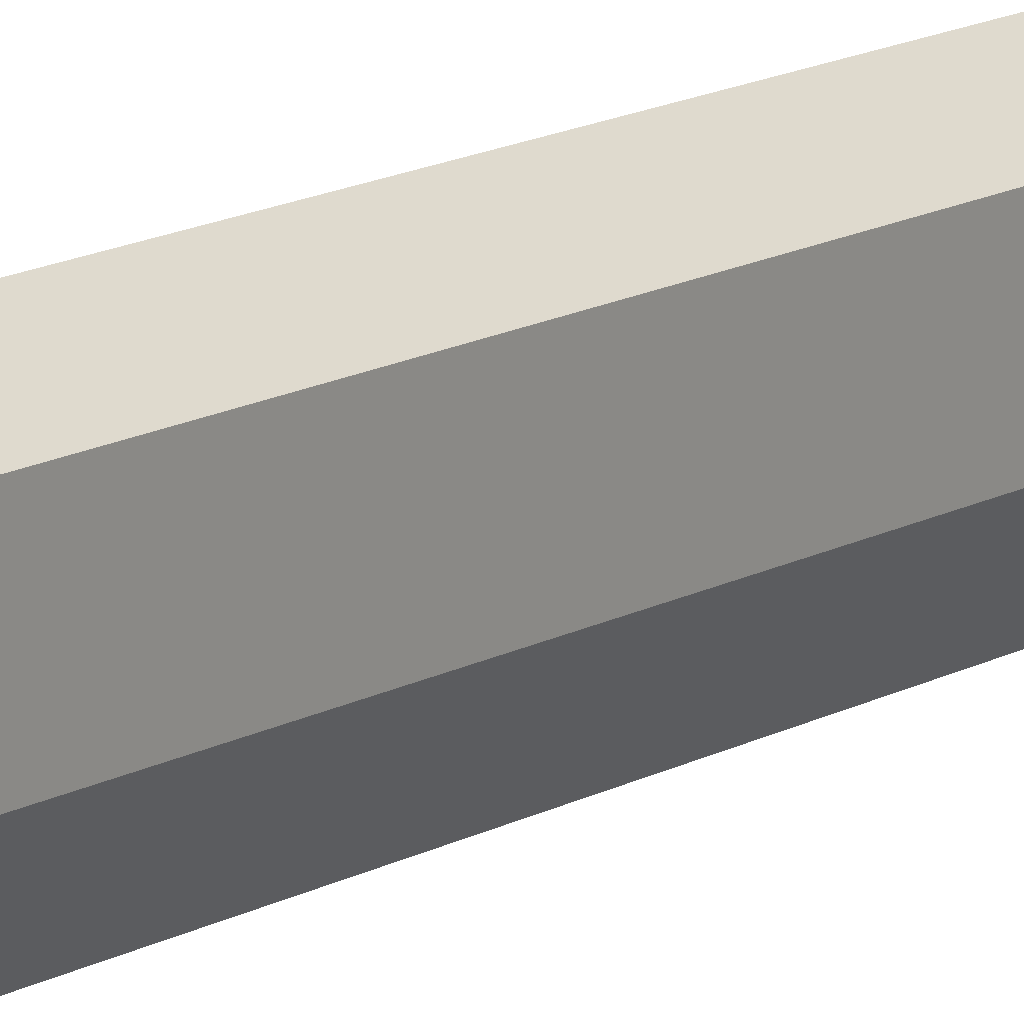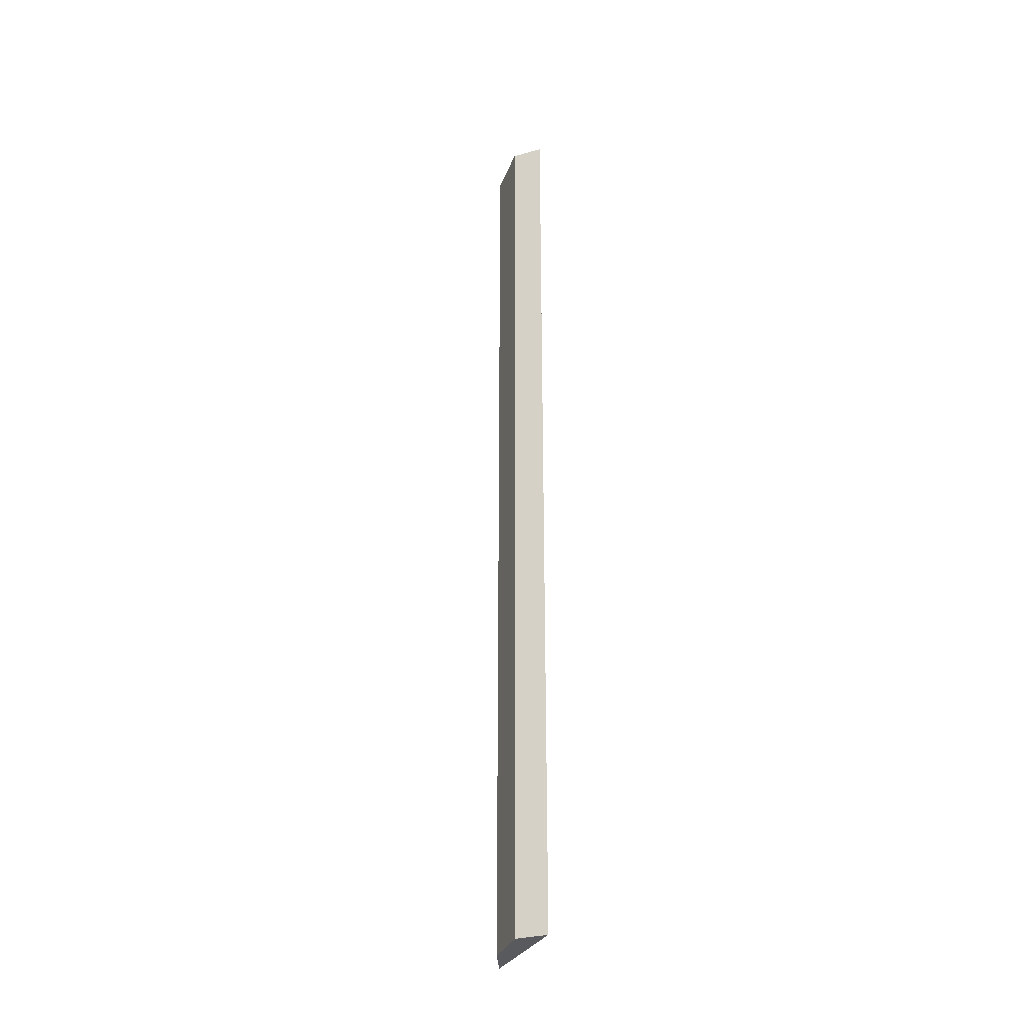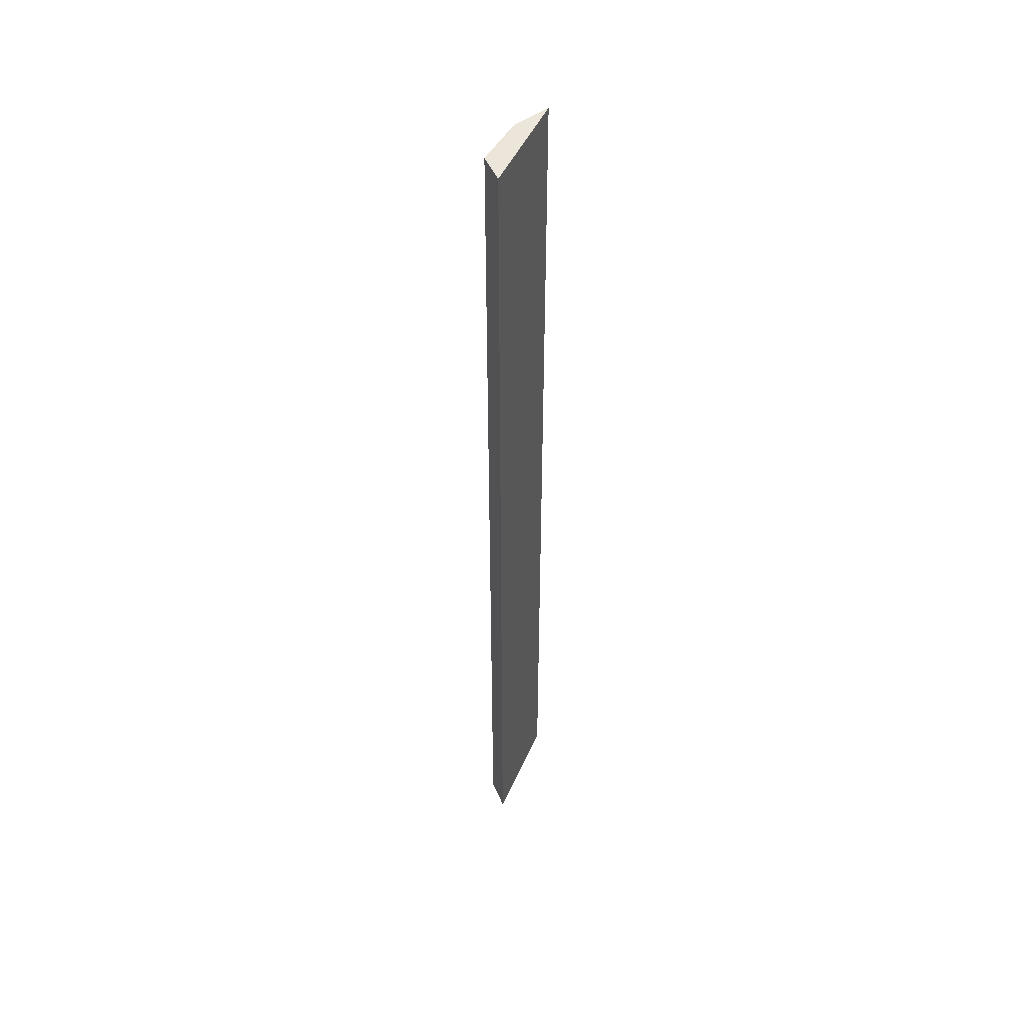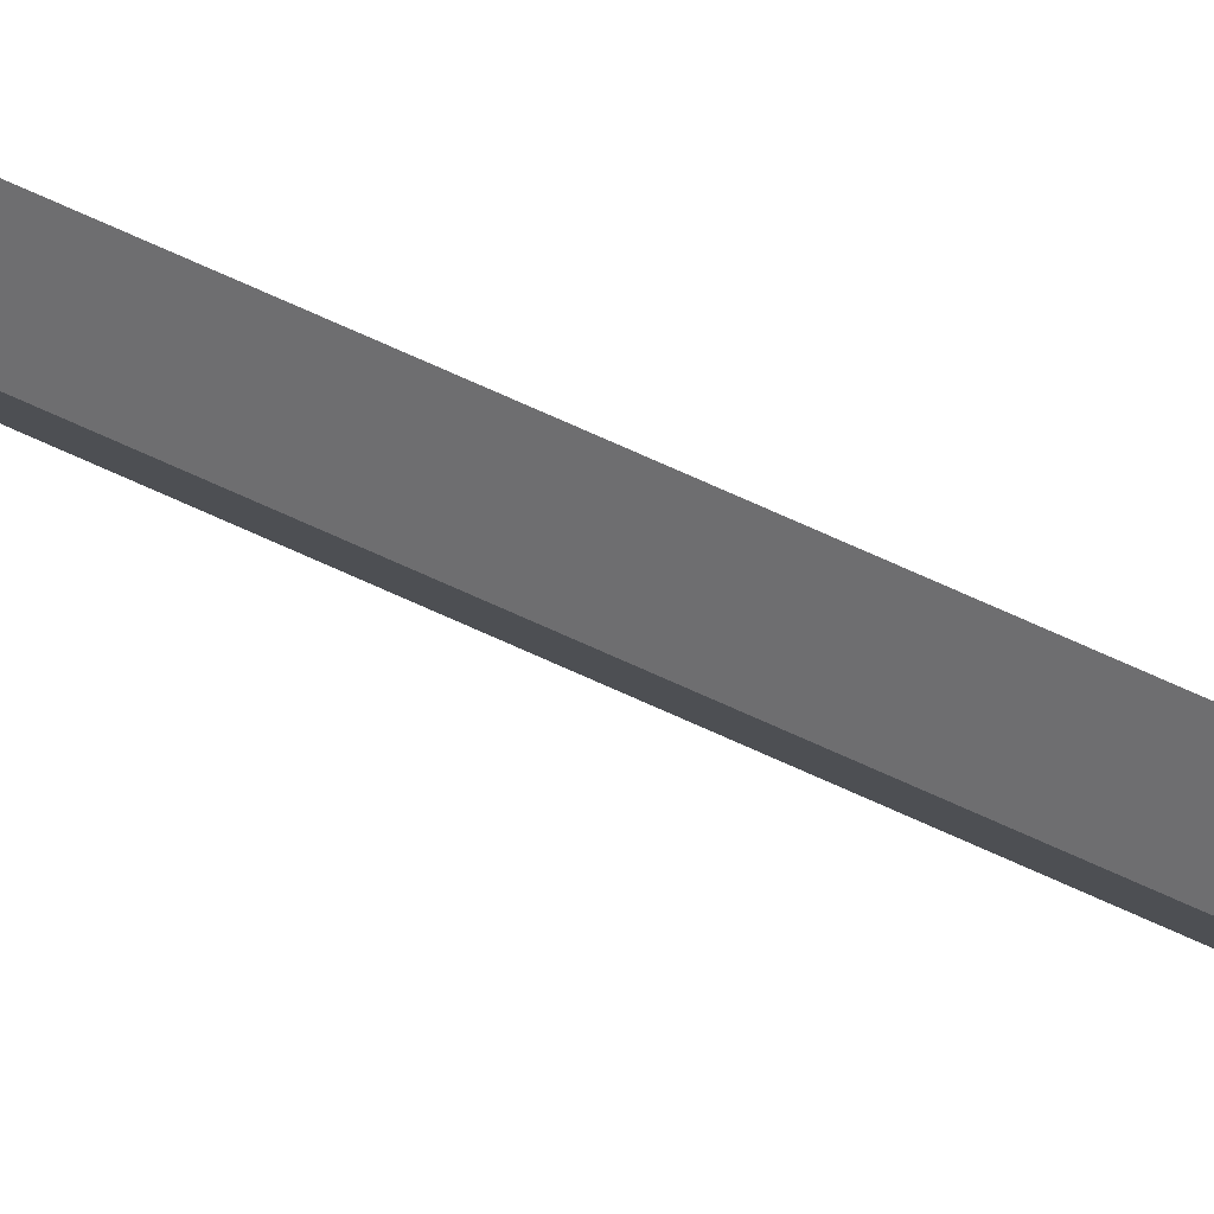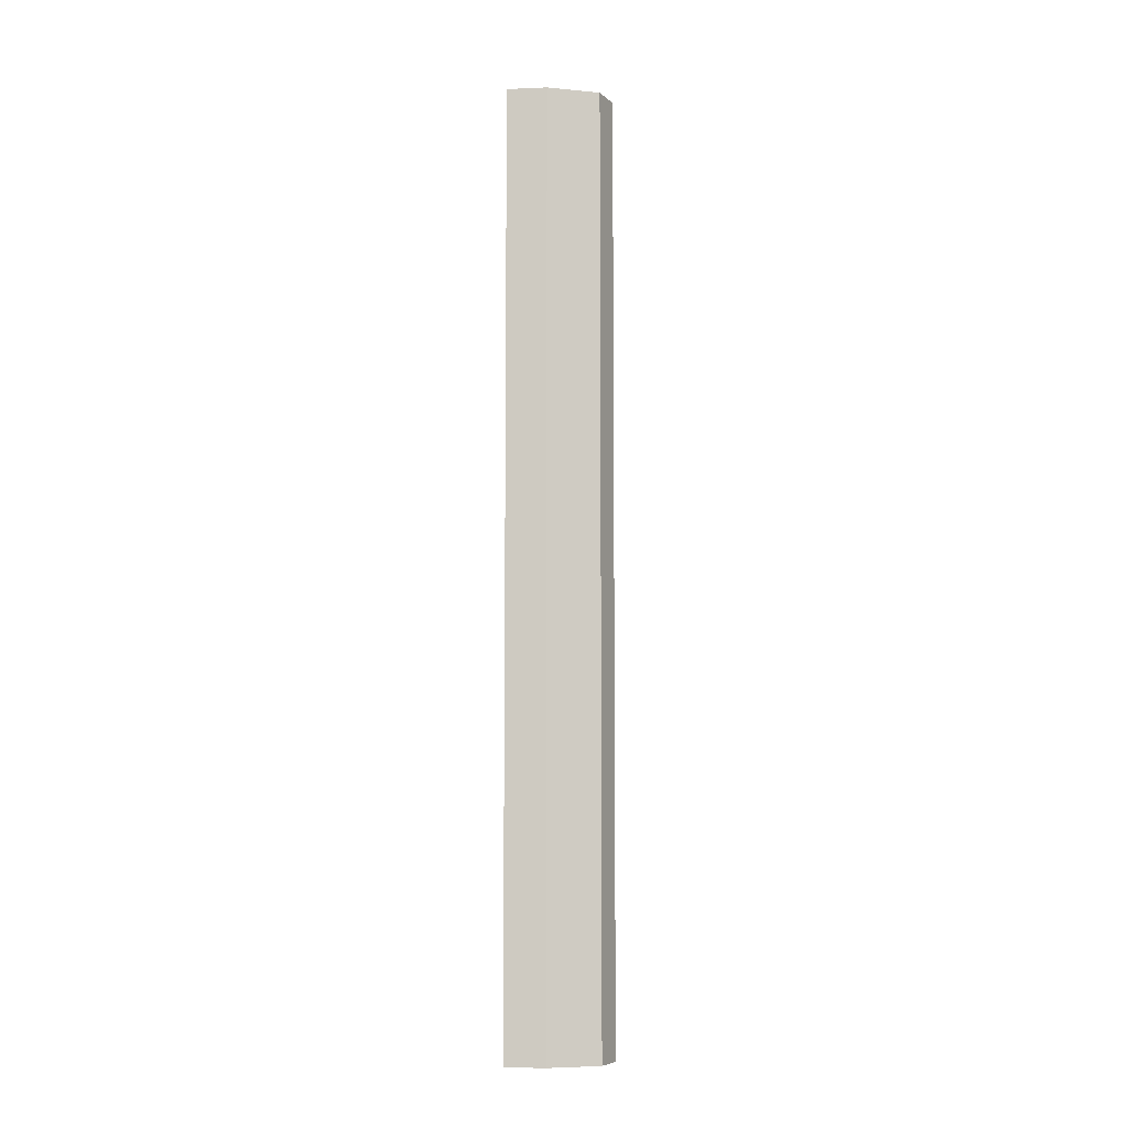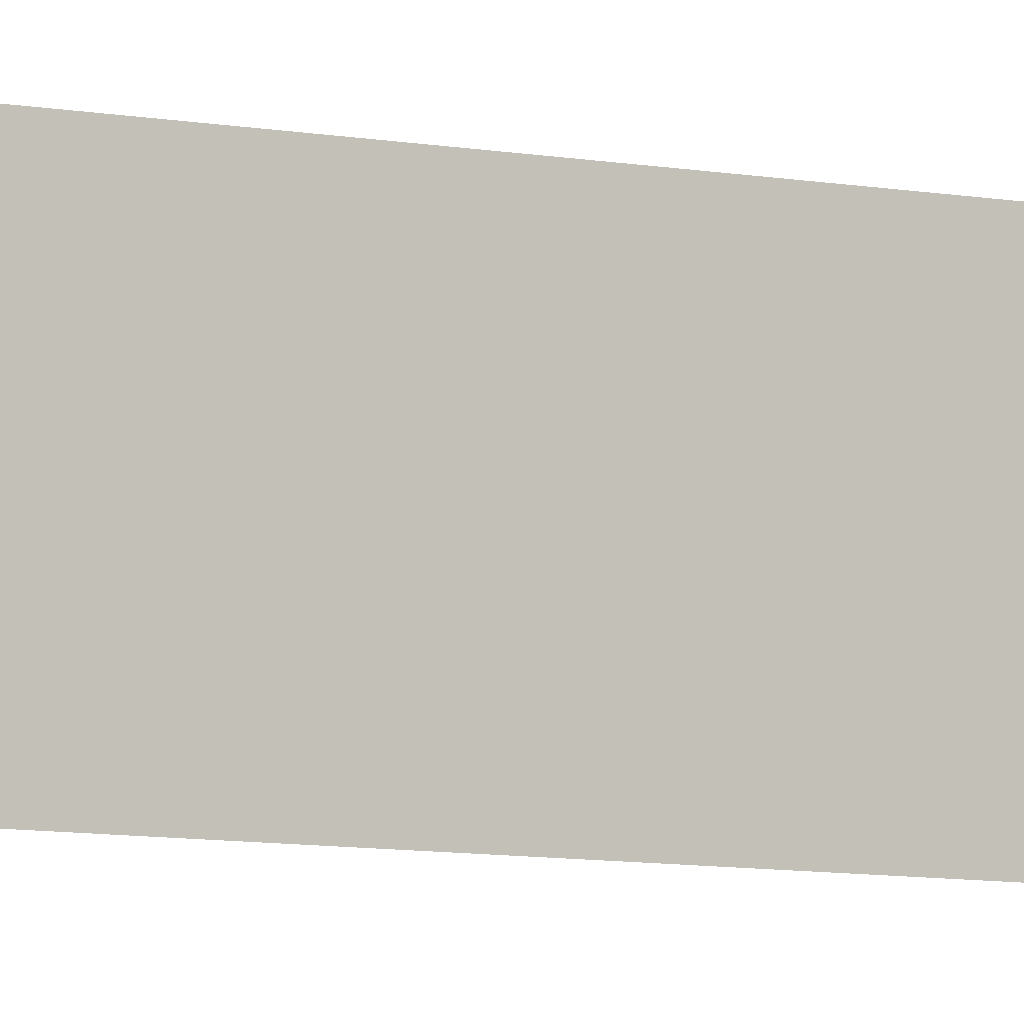
<metadata>
{"format":"obj","ext":"obj","renderer":"f3d","projection":"perspective","resolution":1024,"background":"white","views":[{"elev":12.8,"azim":-143.8,"up":"+Z"},{"elev":-31.3,"azim":-23.4,"up":"+Y"},{"elev":47.2,"azim":22.9,"up":"+Y"},{"elev":79.9,"azim":-66.3,"up":"+Z"},{"elev":-7.0,"azim":-109.9,"up":"+Y"},{"elev":-6.0,"azim":54.8,"up":"+Z"}]}
</metadata>
<code>
g pb_Mesh389512
v 10 -150 10
v 5 -150 5
v 10 60 10
v 5 60 5
v 5 -150 5
v 6 -150 -7
v 5 60 5
v 6 60 -7
v 6 -150 -7
v 10 -150 -15
v 6 60 -7
v 10 60 -15
v 10 -150 -15
v 10 -150 10
v 10 60 -15
v 10 60 10
v 10 60 10
v 5 60 5
v 10 60 -15
v 6 60 -7
v 10 -150 -15
v 6 -150 -7
v 10 -150 10
v 5 -150 5
g pb_Mesh389512_0
f 3 2 1
f 3 4 2
f 7 6 5
f 7 8 6
f 11 10 9
f 11 12 10
f 15 14 13
f 15 16 14
f 19 18 17
f 19 20 18
f 23 22 21
f 23 24 22

</code>
